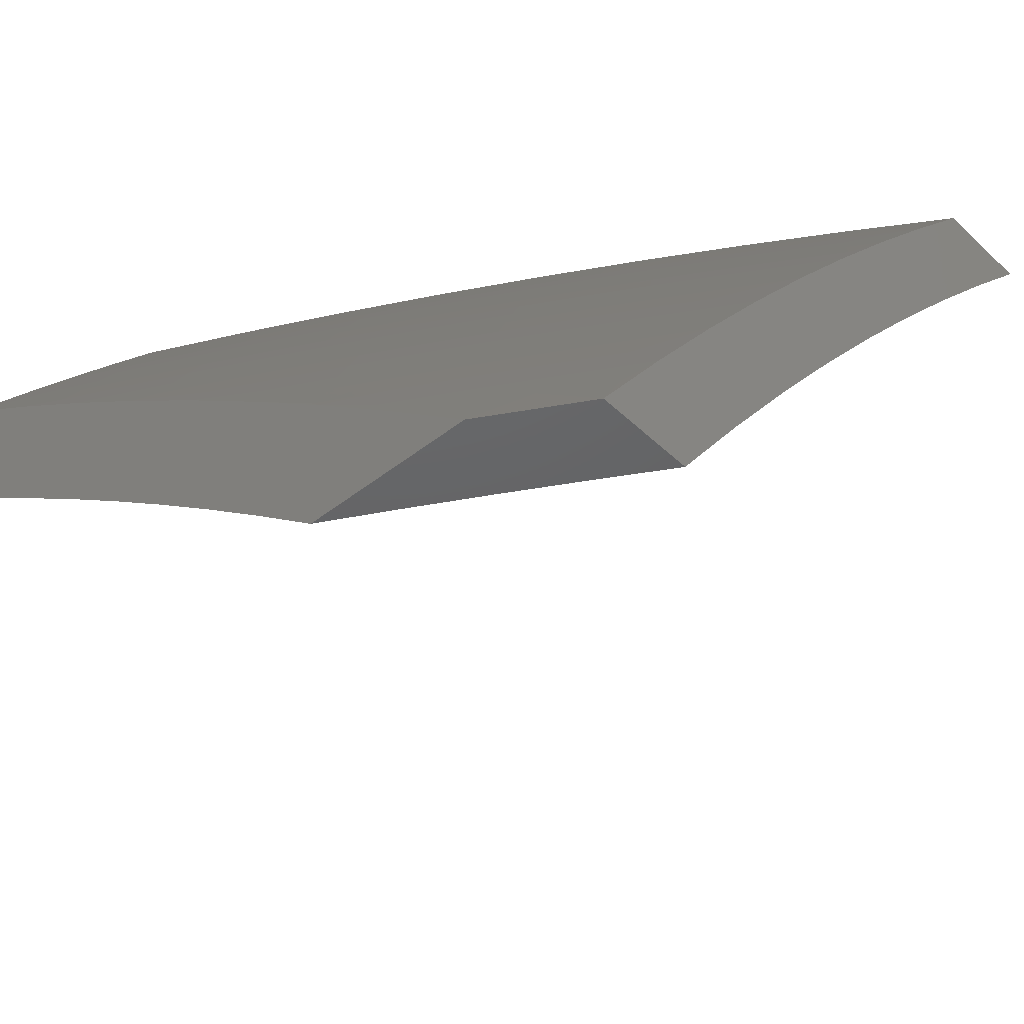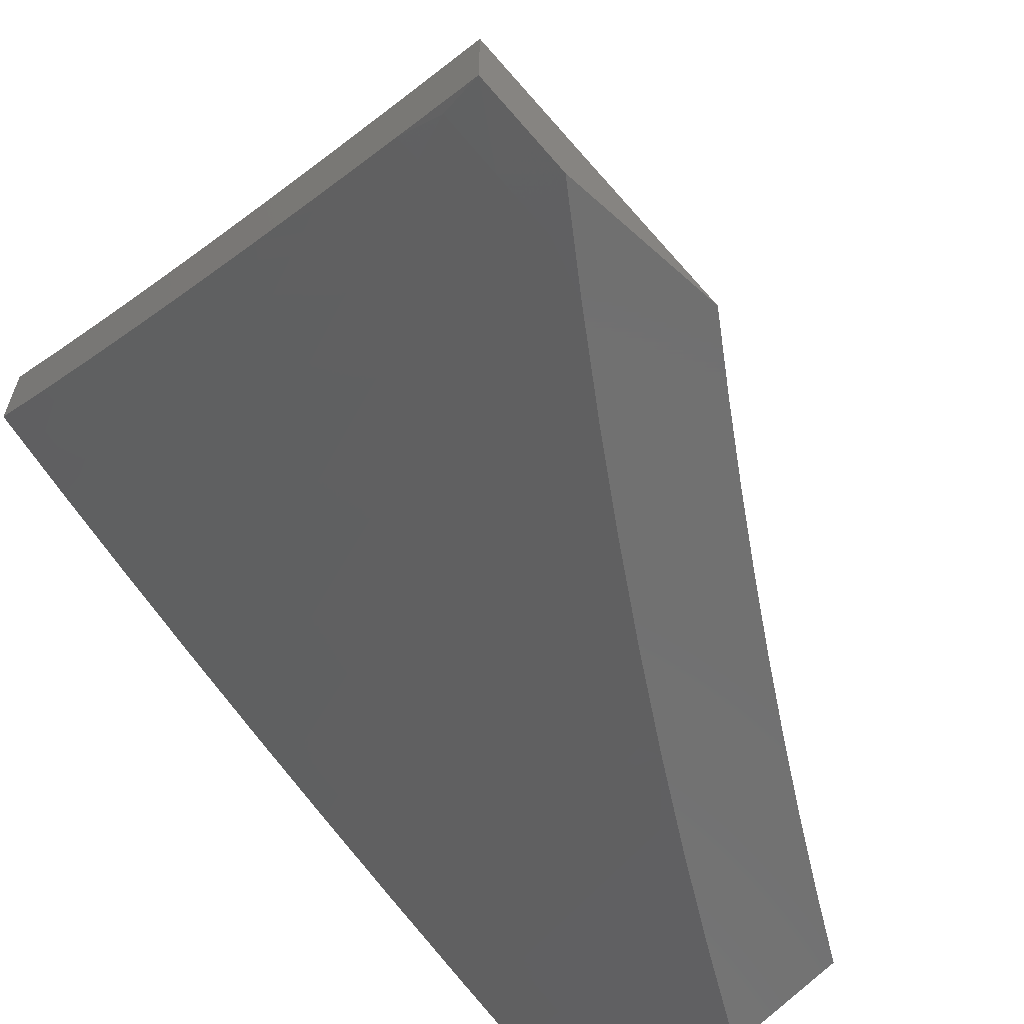
<metadata>
{"format":"stl","ext":"stl","renderer":"f3d","projection":"perspective","resolution":1024,"background":"white","views":[{"elev":-45.3,"azim":42.3,"up":"+Z"},{"elev":-62.8,"azim":137.7,"up":"+Y"}]}
</metadata>
<code>
# stl→obj: 377 verts, 750 faces
v 4.919 -7.858 6
v 4.907 -7.821 6.064
v 5 -7.809 6
v 4.984 -7.774 6.064
v 5 -7.717 6.13
v 4.963 -7.742 6.128
v 4.942 -7.709 6.192
v 4.866 -7.755 6.192
v 4.845 -7.722 6.256
v 4.769 -7.767 6.256
v 4.748 -7.733 6.319
v 4.672 -7.777 6.319
v 4.651 -7.742 6.382
v 4.575 -7.786 6.382
v 4.554 -7.751 6.445
v 4.478 -7.793 6.445
v 4.458 -7.757 6.508
v 4.382 -7.799 6.508
v 4.361 -7.762 6.57
v 4.285 -7.803 6.57
v 4.265 -7.766 6.633
v 4.189 -7.805 6.633
v 4.169 -7.768 6.695
v 4.093 -7.807 6.695
v 4.073 -7.769 6.756
v 4 -7.809 6.751
v 4.053 -7.73 6.818
v 4 -7.71 6.876
v 4.033 -7.692 6.879
v 4.013 -7.653 6.939
v 4.108 -7.654 6.879
v 4.087 -7.615 6.939
v 4.182 -7.615 6.879
v 4.161 -7.577 6.939
v 4.256 -7.576 6.879
v 4.235 -7.538 6.939
v 4.33 -7.536 6.879
v 4.308 -7.498 6.939
v 4.404 -7.495 6.879
v 4.382 -7.457 6.939
v 4.477 -7.453 6.879
v 4.455 -7.416 6.939
v 4.55 -7.411 6.879
v 4.527 -7.373 6.939
v 4.623 -7.368 6.879
v 4.6 -7.331 6.939
v 4.695 -7.324 6.879
v 4.672 -7.287 6.939
v 4.767 -7.28 6.879
v 4.743 -7.243 6.939
v 4.839 -7.234 6.879
v 4.814 -7.198 6.939
v 4.91 -7.188 6.879
v 4.885 -7.152 6.939
v 4.981 -7.142 6.879
v 4.956 -7.105 6.939
v 5 -7.127 6.881
v 5 -7.022 7
v 4.879 -7.103 7
v 4.83 -7.866 6.064
v 4.837 -7.906 6
v 4.752 -7.911 6.064
v 4.755 -7.953 6
v 4.675 -7.955 6.064
v 4.673 -8 6
v 4.596 -7.999 6.064
v 4.592 -8 6.066
v 4.577 -7.965 6.128
v 4.51 -8 6.131
v 4.558 -7.932 6.192
v 4.48 -7.974 6.192
v 4.461 -7.94 6.256
v 4.427 -8 6.195
v 4.383 -7.981 6.256
v 4.343 -8 6.258
v 4.364 -7.946 6.319
v 4.286 -7.986 6.319
v 4.267 -7.951 6.382
v 4.259 -8 6.32
v 4.189 -7.99 6.382
v 4.173 -8 6.38
v 4.171 -7.954 6.445
v 4.093 -7.993 6.445
v 4.074 -7.956 6.508
v 4 -8 6.497
v 4.055 -7.919 6.57
v 4 -7.905 6.625
v 4.036 -7.882 6.633
v 4.017 -7.844 6.695
v 4.113 -7.844 6.633
v 4.087 -8 6.439
v 4 -7.61 7
v 4.129 -7.543 7
v 4.257 -7.475 7
v 4.384 -7.405 7
v 4.51 -7.332 7
v 4.634 -7.258 7
v 4.757 -7.181 7
v 5 -7.23 6.759
v 4.935 -7.224 6.818
v 5 -7.332 6.637
v 4.983 -7.295 6.695
v 4.959 -7.26 6.756
v 4.863 -7.271 6.818
v 5 -7.431 6.512
v 4.958 -7.412 6.57
v 4.935 -7.377 6.633
v 4.911 -7.342 6.695
v 4.838 -7.388 6.695
v 4.815 -7.352 6.756
v 4.742 -7.397 6.756
v 4.719 -7.361 6.818
v 4.646 -7.405 6.818
v 4.981 -7.447 6.508
v 5 -7.529 6.387
v 4.93 -7.528 6.445
v 4.952 -7.562 6.382
v 4.855 -7.574 6.445
v 4.877 -7.608 6.382
v 4.781 -7.619 6.445
v 4.802 -7.654 6.382
v 4.706 -7.664 6.445
v 4.727 -7.698 6.382
v 4.63 -7.708 6.445
v 4.974 -7.596 6.319
v 5 -7.624 6.259
v 4.996 -7.629 6.256
v 4.887 -7.788 6.128
v 4.81 -7.833 6.128
v 4.733 -7.878 6.128
v 4.655 -7.922 6.128
v 4.789 -7.8 6.192
v 4.692 -7.811 6.256
v 4.595 -7.82 6.319
v 4.498 -7.828 6.382
v 4.402 -7.834 6.445
v 4.305 -7.839 6.508
v 4.209 -7.842 6.57
v 4.824 -7.688 6.319
v 4.921 -7.676 6.256
v 4.899 -7.642 6.319
v 4.759 -7.584 6.508
v 4.833 -7.539 6.508
v 4.907 -7.493 6.508
v 4.885 -7.459 6.57
v 4.862 -7.423 6.633
v 4.737 -7.549 6.57
v 4.811 -7.504 6.57
v 4.684 -7.629 6.508
v 4.609 -7.672 6.508
v 4.533 -7.715 6.508
v 4.714 -7.514 6.633
v 4.788 -7.469 6.633
v 4.662 -7.593 6.57
v 4.588 -7.637 6.57
v 4.512 -7.679 6.57
v 4.437 -7.721 6.57
v 4.692 -7.478 6.695
v 4.765 -7.433 6.695
v 4.64 -7.558 6.633
v 4.566 -7.601 6.633
v 4.491 -7.643 6.633
v 4.416 -7.685 6.633
v 4.341 -7.726 6.633
v 4.669 -7.441 6.756
v 4.618 -7.521 6.695
v 4.544 -7.564 6.695
v 4.47 -7.607 6.695
v 4.395 -7.648 6.695
v 4.32 -7.689 6.695
v 4.245 -7.729 6.695
v 4.573 -7.448 6.818
v 4.596 -7.485 6.756
v 4.522 -7.528 6.756
v 4.448 -7.57 6.756
v 4.374 -7.611 6.756
v 4.299 -7.652 6.756
v 4.224 -7.691 6.756
v 4.149 -7.73 6.756
v 4.791 -7.316 6.818
v 4.713 -7.845 6.192
v 4.635 -7.889 6.192
v 4.5 -7.491 6.818
v 4.615 -7.855 6.256
v 4.518 -7.863 6.319
v 4.422 -7.87 6.382
v 4.325 -7.875 6.445
v 4.228 -7.879 6.508
v 4.132 -7.881 6.57
v 4.426 -7.533 6.818
v 4.352 -7.574 6.818
v 4.278 -7.614 6.818
v 4.203 -7.654 6.818
v 4.128 -7.692 6.818
v 4.538 -7.898 6.256
v 4.441 -7.905 6.319
v 4.344 -7.911 6.382
v 4.248 -7.915 6.445
v 4.151 -7.918 6.508
v 4.887 -7.306 6.756
v 5 -7.931 6
v 4.918 -7.936 6.064
v 4.883 -8 6
v 4.844 -7.979 6.064
v 4.778 -8 6.089
v 4.825 -7.947 6.128
v 4.751 -7.989 6.128
v 4.805 -7.914 6.192
v 4.731 -7.956 6.192
v 4.784 -7.88 6.256
v 4.711 -7.922 6.256
v 4.764 -7.847 6.319
v 4.691 -7.888 6.319
v 4.743 -7.813 6.382
v 4.671 -7.854 6.382
v 4.722 -7.778 6.445
v 4.65 -7.82 6.445
v 4.701 -7.743 6.508
v 4.629 -7.785 6.508
v 4.68 -7.708 6.57
v 4.608 -7.749 6.57
v 4.658 -7.673 6.632
v 4.587 -7.714 6.632
v 4.637 -7.637 6.694
v 4.566 -7.678 6.694
v 4.615 -7.601 6.756
v 4.544 -7.641 6.756
v 4.593 -7.564 6.817
v 4.522 -7.605 6.817
v 4.57 -7.528 6.879
v 4.5 -7.568 6.879
v 4.548 -7.49 6.939
v 4.478 -7.53 6.939
v 4.509 -7.462 7
v 4.384 -7.533 7
v 4.991 -7.892 6.064
v 5 -7.841 6.13
v 4.971 -7.86 6.128
v 4.95 -7.827 6.192
v 4.898 -7.904 6.128
v 4.878 -7.871 6.192
v 5 -7.749 6.259
v 4.93 -7.794 6.256
v 4.857 -7.838 6.256
v 5 -7.655 6.386
v 4.98 -7.717 6.319
v 4.909 -7.761 6.319
v 5 -7.559 6.512
v 4.985 -7.572 6.508
v 4.936 -7.65 6.445
v 4.958 -7.684 6.382
v 4.866 -7.693 6.445
v 4.887 -7.727 6.382
v 4.815 -7.77 6.382
v 4.836 -7.804 6.319
v 4.963 -7.537 6.57
v 5 -7.461 6.636
v 4.94 -7.503 6.632
v 4.917 -7.468 6.694
v 4.847 -7.511 6.694
v 4.824 -7.476 6.756
v 4.755 -7.518 6.756
v 4.732 -7.482 6.817
v 4.685 -7.56 6.756
v 4.662 -7.523 6.817
v 4.986 -7.424 6.694
v 5 -7.362 6.759
v 4.963 -7.388 6.756
v 4.939 -7.353 6.817
v 4.894 -7.432 6.756
v 4.87 -7.397 6.817
v 4.801 -7.44 6.817
v 4.778 -7.403 6.879
v 4.709 -7.445 6.879
v 4.686 -7.409 6.939
v 4.64 -7.487 6.879
v 4.617 -7.45 6.939
v 4.983 -7.273 6.879
v 5 -7.26 6.88
v 4.958 -7.237 6.939
v 5 -7.157 7
v 4.879 -7.236 7
v 4.757 -7.313 7
v 4.822 -7.324 6.939
v 4.89 -7.281 6.939
v 4.915 -7.317 6.879
v 4.634 -7.388 7
v 4.754 -7.367 6.939
v 4.846 -7.361 6.879
v 4.257 -7.602 7
v 4.338 -7.608 6.939
v 4.408 -7.569 6.939
v 4.43 -7.607 6.879
v 4.452 -7.644 6.817
v 4.473 -7.681 6.756
v 4.495 -7.718 6.694
v 4.516 -7.754 6.632
v 4.537 -7.79 6.57
v 4.557 -7.825 6.508
v 4.578 -7.86 6.445
v 4.598 -7.895 6.382
v 4.618 -7.93 6.319
v 4.638 -7.964 6.256
v 4.657 -7.997 6.192
v 4.672 -8 6.177
v 4.129 -7.669 7
v 4.197 -7.683 6.939
v 4.268 -7.646 6.939
v 4.289 -7.684 6.879
v 4.36 -7.646 6.879
v 4.31 -7.722 6.817
v 4.381 -7.683 6.817
v 4.331 -7.759 6.756
v 4.402 -7.72 6.756
v 4.352 -7.796 6.694
v 4.423 -7.757 6.694
v 4.372 -7.832 6.632
v 4.444 -7.794 6.632
v 4.392 -7.869 6.57
v 4.465 -7.83 6.57
v 4.412 -7.904 6.508
v 4.485 -7.865 6.508
v 4.432 -7.94 6.445
v 4.505 -7.9 6.445
v 4.452 -7.975 6.382
v 4.525 -7.935 6.382
v 4.454 -8 6.346
v 4.545 -7.97 6.319
v 4.563 -8 6.262
v 4 -7.734 7
v 4.055 -7.756 6.939
v 4.127 -7.72 6.939
v 4.147 -7.758 6.879
v 4.218 -7.721 6.879
v 4.167 -7.796 6.817
v 4.239 -7.759 6.817
v 4.187 -7.834 6.756
v 4.259 -7.797 6.756
v 4.207 -7.871 6.694
v 4.28 -7.834 6.694
v 4.227 -7.908 6.632
v 4.3 -7.87 6.632
v 4.247 -7.945 6.57
v 4.32 -7.907 6.57
v 4.266 -7.981 6.508
v 4.339 -7.943 6.508
v 4.342 -8 6.427
v 4.359 -7.979 6.445
v 4 -7.802 6.916
v 4.076 -7.794 6.879
v 4.004 -7.83 6.879
v 4 -7.869 6.831
v 4.024 -7.868 6.817
v 4 -7.935 6.746
v 4.043 -7.906 6.756
v 4.062 -7.944 6.694
v 4.115 -7.87 6.756
v 4.135 -7.908 6.694
v 4 -8 6.659
v 4.081 -7.981 6.632
v 4.154 -7.945 6.632
v 4.116 -8 6.584
v 4.174 -7.981 6.57
v 4.23 -8 6.507
v 4.794 -7.736 6.445
v 4.773 -7.702 6.508
v 4.844 -7.659 6.508
v 4.751 -7.667 6.57
v 4.822 -7.624 6.57
v 4.914 -7.616 6.508
v 4.729 -7.631 6.632
v 4.8 -7.589 6.632
v 4.892 -7.581 6.57
v 4.707 -7.596 6.694
v 4.777 -7.554 6.694
v 4.87 -7.546 6.632
v 4.096 -7.832 6.817
f 1 2 3
f 3 2 4
f 3 4 5
f 5 4 6
f 5 6 7
f 7 6 8
f 7 8 9
f 9 8 10
f 9 10 11
f 11 10 12
f 11 12 13
f 13 12 14
f 13 14 15
f 15 14 16
f 15 16 17
f 17 16 18
f 17 18 19
f 19 18 20
f 19 20 21
f 21 20 22
f 21 22 23
f 23 22 24
f 23 24 25
f 25 24 26
f 25 26 27
f 27 26 28
f 27 28 29
f 29 28 30
f 29 30 31
f 31 30 32
f 31 32 33
f 33 32 34
f 33 34 35
f 35 34 36
f 35 36 37
f 37 36 38
f 37 38 39
f 39 38 40
f 39 40 41
f 41 40 42
f 41 42 43
f 43 42 44
f 43 44 45
f 45 44 46
f 45 46 47
f 47 46 48
f 47 48 49
f 49 48 50
f 49 50 51
f 51 50 52
f 51 52 53
f 53 52 54
f 53 54 55
f 55 54 56
f 55 56 57
f 57 56 58
f 58 56 59
f 59 56 54
f 59 54 52
f 2 1 60
f 60 1 61
f 60 61 62
f 62 61 63
f 62 63 64
f 64 63 65
f 64 65 66
f 66 65 67
f 66 67 68
f 68 67 69
f 68 69 70
f 70 69 71
f 70 71 72
f 72 71 73
f 72 73 74
f 74 73 75
f 74 75 76
f 76 75 77
f 76 77 78
f 78 77 79
f 78 79 80
f 80 79 81
f 80 81 82
f 82 81 83
f 82 83 84
f 84 83 85
f 84 85 86
f 86 85 87
f 86 87 88
f 88 87 89
f 88 89 90
f 90 89 24
f 90 24 22
f 69 73 71
f 75 79 77
f 81 91 83
f 83 91 85
f 87 26 89
f 89 26 24
f 28 92 30
f 30 92 32
f 92 93 32
f 32 93 34
f 34 93 36
f 36 93 94
f 36 94 38
f 38 94 95
f 38 95 40
f 40 95 42
f 95 96 42
f 42 96 44
f 44 96 46
f 46 96 97
f 46 97 48
f 48 97 50
f 97 98 50
f 50 98 52
f 98 59 52
f 57 99 55
f 55 99 100
f 55 100 53
f 53 100 51
f 101 102 99
f 99 102 103
f 99 103 100
f 100 103 104
f 100 104 51
f 51 104 49
f 105 106 101
f 101 106 107
f 101 107 108
f 108 107 109
f 108 109 110
f 110 109 111
f 110 111 112
f 112 111 113
f 112 113 45
f 45 113 43
f 106 105 114
f 114 105 115
f 114 115 116
f 116 115 117
f 116 117 118
f 118 117 119
f 118 119 120
f 120 119 121
f 120 121 122
f 122 121 123
f 122 123 124
f 124 123 13
f 124 13 15
f 117 115 125
f 125 115 126
f 125 126 127
f 127 126 5
f 127 5 7
f 6 4 128
f 128 4 2
f 128 2 129
f 129 2 60
f 129 60 130
f 130 60 62
f 130 62 131
f 131 62 64
f 131 64 68
f 68 64 66
f 6 128 8
f 8 128 132
f 8 132 10
f 10 132 133
f 10 133 12
f 12 133 134
f 12 134 14
f 14 134 135
f 14 135 16
f 16 135 136
f 16 136 18
f 18 136 137
f 18 137 20
f 20 137 138
f 20 138 22
f 22 138 90
f 132 128 129
f 9 139 140
f 140 139 141
f 140 141 127
f 127 141 125
f 139 121 141
f 141 121 119
f 141 119 125
f 125 119 117
f 9 11 139
f 139 11 123
f 139 123 121
f 120 142 118
f 118 142 143
f 118 143 116
f 116 143 144
f 116 144 114
f 114 144 145
f 114 145 106
f 106 145 146
f 106 146 107
f 107 146 109
f 142 147 143
f 143 147 148
f 143 148 144
f 144 148 145
f 142 120 149
f 149 120 122
f 149 122 150
f 150 122 124
f 150 124 151
f 151 124 15
f 151 15 17
f 147 152 148
f 148 152 153
f 148 153 145
f 145 153 146
f 147 142 154
f 154 142 149
f 154 149 155
f 155 149 150
f 155 150 156
f 156 150 151
f 156 151 157
f 157 151 17
f 157 17 19
f 152 158 153
f 153 158 159
f 153 159 146
f 146 159 109
f 152 147 160
f 160 147 154
f 160 154 161
f 161 154 155
f 161 155 162
f 162 155 156
f 162 156 163
f 163 156 157
f 163 157 164
f 164 157 19
f 164 19 21
f 158 165 159
f 159 165 111
f 159 111 109
f 158 152 166
f 166 152 160
f 166 160 167
f 167 160 161
f 167 161 168
f 168 161 162
f 168 162 169
f 169 162 163
f 169 163 170
f 170 163 164
f 170 164 171
f 171 164 21
f 171 21 23
f 111 165 113
f 113 165 172
f 113 172 43
f 43 172 41
f 165 158 173
f 173 158 166
f 173 166 174
f 174 166 167
f 174 167 175
f 175 167 168
f 175 168 176
f 176 168 169
f 176 169 177
f 177 169 170
f 177 170 178
f 178 170 171
f 178 171 179
f 179 171 23
f 179 23 25
f 112 45 47
f 112 47 180
f 180 47 49
f 180 49 104
f 127 7 140
f 140 7 9
f 132 129 181
f 181 129 130
f 181 130 182
f 182 130 131
f 182 131 70
f 70 131 68
f 13 123 11
f 165 173 172
f 172 173 183
f 172 183 41
f 41 183 39
f 183 173 174
f 132 181 133
f 133 181 184
f 133 184 134
f 134 184 185
f 134 185 135
f 135 185 186
f 135 186 136
f 136 186 187
f 136 187 137
f 137 187 188
f 137 188 138
f 138 188 189
f 138 189 90
f 90 189 88
f 184 181 182
f 183 174 190
f 190 174 175
f 190 175 191
f 191 175 176
f 191 176 192
f 192 176 177
f 192 177 193
f 193 177 178
f 193 178 194
f 194 178 179
f 194 179 27
f 27 179 25
f 184 182 195
f 195 182 70
f 195 70 72
f 37 39 190
f 190 39 183
f 37 190 191
f 184 195 185
f 185 195 196
f 185 196 186
f 186 196 197
f 186 197 187
f 187 197 198
f 187 198 188
f 188 198 199
f 188 199 189
f 189 199 86
f 189 86 88
f 196 195 72
f 35 37 191
f 35 191 192
f 74 76 72
f 72 76 196
f 33 35 192
f 33 192 193
f 196 76 197
f 197 76 78
f 197 78 198
f 198 78 82
f 198 82 199
f 199 82 84
f 199 84 86
f 31 33 193
f 31 193 194
f 80 82 78
f 29 31 194
f 29 194 27
f 104 200 180
f 180 200 110
f 180 110 112
f 110 200 108
f 108 200 102
f 108 102 101
f 102 200 103
f 103 200 104
f 201 202 203
f 203 202 204
f 203 204 205
f 205 204 206
f 205 206 207
f 207 206 208
f 207 208 209
f 209 208 210
f 209 210 211
f 211 210 212
f 211 212 213
f 213 212 214
f 213 214 215
f 215 214 216
f 215 216 217
f 217 216 218
f 217 218 219
f 219 218 220
f 219 220 221
f 221 220 222
f 221 222 223
f 223 222 224
f 223 224 225
f 225 224 226
f 225 226 227
f 227 226 228
f 227 228 229
f 229 228 230
f 229 230 231
f 231 230 232
f 231 232 233
f 233 232 234
f 233 234 235
f 202 201 236
f 236 201 237
f 236 237 238
f 238 237 239
f 238 239 240
f 240 239 241
f 240 241 206
f 206 241 208
f 237 242 239
f 239 242 243
f 239 243 241
f 241 243 244
f 241 244 208
f 208 244 210
f 245 246 242
f 242 246 247
f 242 247 243
f 243 247 244
f 248 249 245
f 245 249 250
f 245 250 251
f 251 250 252
f 251 252 253
f 253 252 254
f 253 254 255
f 255 254 212
f 255 212 210
f 249 248 256
f 256 248 257
f 256 257 258
f 258 257 259
f 258 259 260
f 260 259 261
f 260 261 262
f 262 261 263
f 262 263 264
f 264 263 265
f 264 265 226
f 226 265 228
f 259 257 266
f 266 257 267
f 266 267 268
f 268 267 269
f 268 269 270
f 270 269 271
f 270 271 272
f 272 271 273
f 272 273 274
f 274 273 275
f 274 275 276
f 276 275 277
f 276 277 230
f 230 277 232
f 269 267 278
f 278 267 279
f 278 279 280
f 280 279 281
f 280 281 282
f 283 284 282
f 282 284 285
f 282 285 280
f 280 285 286
f 280 286 278
f 278 286 269
f 287 275 283
f 283 275 288
f 283 288 284
f 284 288 289
f 284 289 285
f 285 289 286
f 275 287 277
f 277 287 234
f 277 234 232
f 290 291 235
f 235 291 292
f 235 292 233
f 233 292 293
f 233 293 231
f 231 293 294
f 231 294 229
f 229 294 295
f 229 295 227
f 227 295 296
f 227 296 225
f 225 296 297
f 225 297 223
f 223 297 298
f 223 298 221
f 221 298 299
f 221 299 219
f 219 299 300
f 219 300 217
f 217 300 301
f 217 301 215
f 215 301 302
f 215 302 213
f 213 302 303
f 213 303 211
f 211 303 304
f 211 304 209
f 209 304 305
f 209 305 207
f 207 305 205
f 306 307 290
f 290 307 308
f 290 308 291
f 291 308 309
f 291 309 310
f 310 309 311
f 310 311 312
f 312 311 313
f 312 313 314
f 314 313 315
f 314 315 316
f 316 315 317
f 316 317 318
f 318 317 319
f 318 319 320
f 320 319 321
f 320 321 322
f 322 321 323
f 322 323 324
f 324 323 325
f 324 325 326
f 326 325 327
f 326 327 328
f 328 327 329
f 328 329 302
f 302 329 303
f 330 331 306
f 306 331 332
f 306 332 307
f 307 332 333
f 307 333 334
f 334 333 335
f 334 335 336
f 336 335 337
f 336 337 338
f 338 337 339
f 338 339 340
f 340 339 341
f 340 341 342
f 342 341 343
f 342 343 344
f 344 343 345
f 344 345 346
f 346 345 347
f 346 347 348
f 348 347 325
f 348 325 323
f 330 349 331
f 331 349 350
f 331 350 332
f 332 350 333
f 350 349 351
f 351 349 352
f 351 352 353
f 353 352 354
f 353 354 355
f 355 354 356
f 355 356 357
f 357 356 358
f 357 358 337
f 337 358 339
f 354 359 356
f 356 359 360
f 356 360 358
f 358 360 361
f 358 361 339
f 339 361 341
f 359 362 360
f 360 362 361
f 361 362 363
f 363 362 364
f 363 364 343
f 343 364 345
f 364 347 345
f 347 327 325
f 303 329 304
f 304 329 305
f 206 204 240
f 240 204 202
f 240 202 238
f 238 202 236
f 210 244 255
f 255 244 247
f 255 247 253
f 253 247 246
f 253 246 251
f 251 246 245
f 214 212 254
f 216 214 365
f 365 214 254
f 365 254 252
f 218 216 366
f 366 216 365
f 366 365 367
f 367 365 252
f 367 252 250
f 220 218 368
f 368 218 366
f 368 366 369
f 369 366 367
f 369 367 370
f 370 367 250
f 370 250 249
f 222 220 371
f 371 220 368
f 371 368 372
f 372 368 369
f 372 369 373
f 373 369 370
f 373 370 249
f 224 222 374
f 374 222 371
f 374 371 375
f 375 371 372
f 375 372 376
f 376 372 373
f 376 373 256
f 256 373 249
f 226 224 264
f 264 224 374
f 264 374 262
f 262 374 375
f 262 375 260
f 260 375 376
f 260 376 258
f 258 376 256
f 230 228 276
f 276 228 265
f 276 265 274
f 274 265 263
f 274 263 272
f 272 263 261
f 272 261 270
f 270 261 259
f 270 259 268
f 268 259 266
f 288 275 273
f 289 288 273
f 289 273 271
f 286 289 271
f 286 271 269
f 293 292 310
f 310 292 291
f 294 293 312
f 312 293 310
f 295 294 314
f 314 294 312
f 296 295 316
f 316 295 314
f 297 296 318
f 318 296 316
f 298 297 320
f 320 297 318
f 299 298 322
f 322 298 320
f 300 299 324
f 324 299 322
f 301 300 326
f 326 300 324
f 302 301 328
f 328 301 326
f 307 334 308
f 308 334 309
f 334 336 309
f 309 336 311
f 336 338 311
f 311 338 313
f 338 340 313
f 313 340 315
f 340 342 315
f 315 342 317
f 342 344 317
f 317 344 319
f 348 323 321
f 344 346 319
f 319 346 321
f 346 348 321
f 357 337 335
f 335 333 377
f 377 333 350
f 377 350 353
f 353 350 351
f 363 343 341
f 363 341 361
f 353 355 377
f 377 355 357
f 377 357 335
f 92 28 330
f 330 28 349
f 349 28 26
f 349 26 352
f 352 26 354
f 354 26 87
f 354 87 359
f 359 87 85
f 359 85 362
f 362 85 91
f 362 91 364
f 364 91 81
f 364 81 347
f 347 81 79
f 347 79 327
f 327 79 75
f 327 75 73
f 327 73 329
f 329 73 69
f 329 69 305
f 305 69 67
f 305 67 205
f 205 67 65
f 205 65 203
f 65 63 203
f 203 63 61
f 203 61 201
f 201 61 1
f 201 1 3
f 58 59 281
f 281 59 282
f 282 59 98
f 282 98 283
f 283 98 97
f 283 97 287
f 287 97 96
f 287 96 234
f 234 96 95
f 234 95 235
f 235 95 94
f 235 94 290
f 290 94 93
f 290 93 306
f 306 93 92
f 306 92 330
f 201 3 237
f 237 3 5
f 237 5 242
f 242 5 126
f 242 126 245
f 245 126 115
f 245 115 248
f 248 115 105
f 248 105 257
f 257 105 101
f 257 101 267
f 267 101 99
f 267 99 279
f 279 99 57
f 279 57 281
f 281 57 58

</code>
